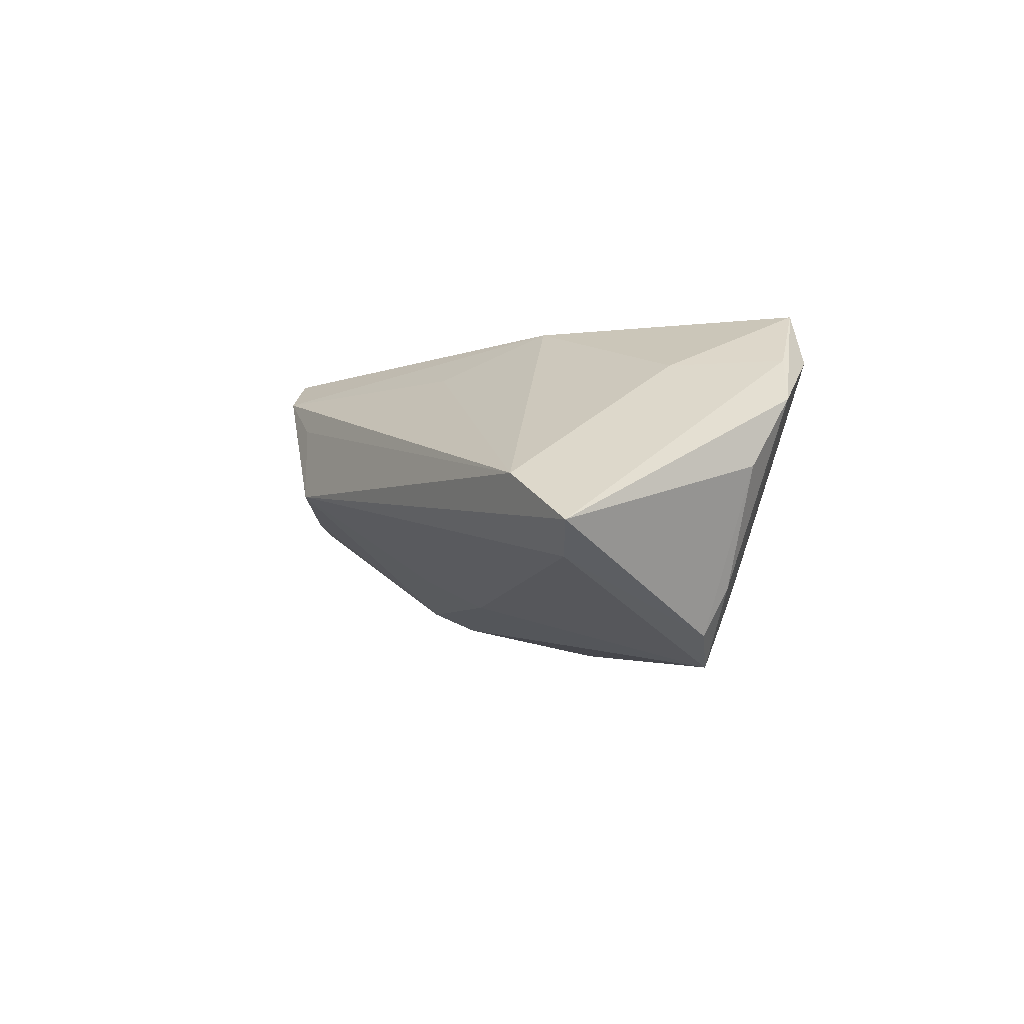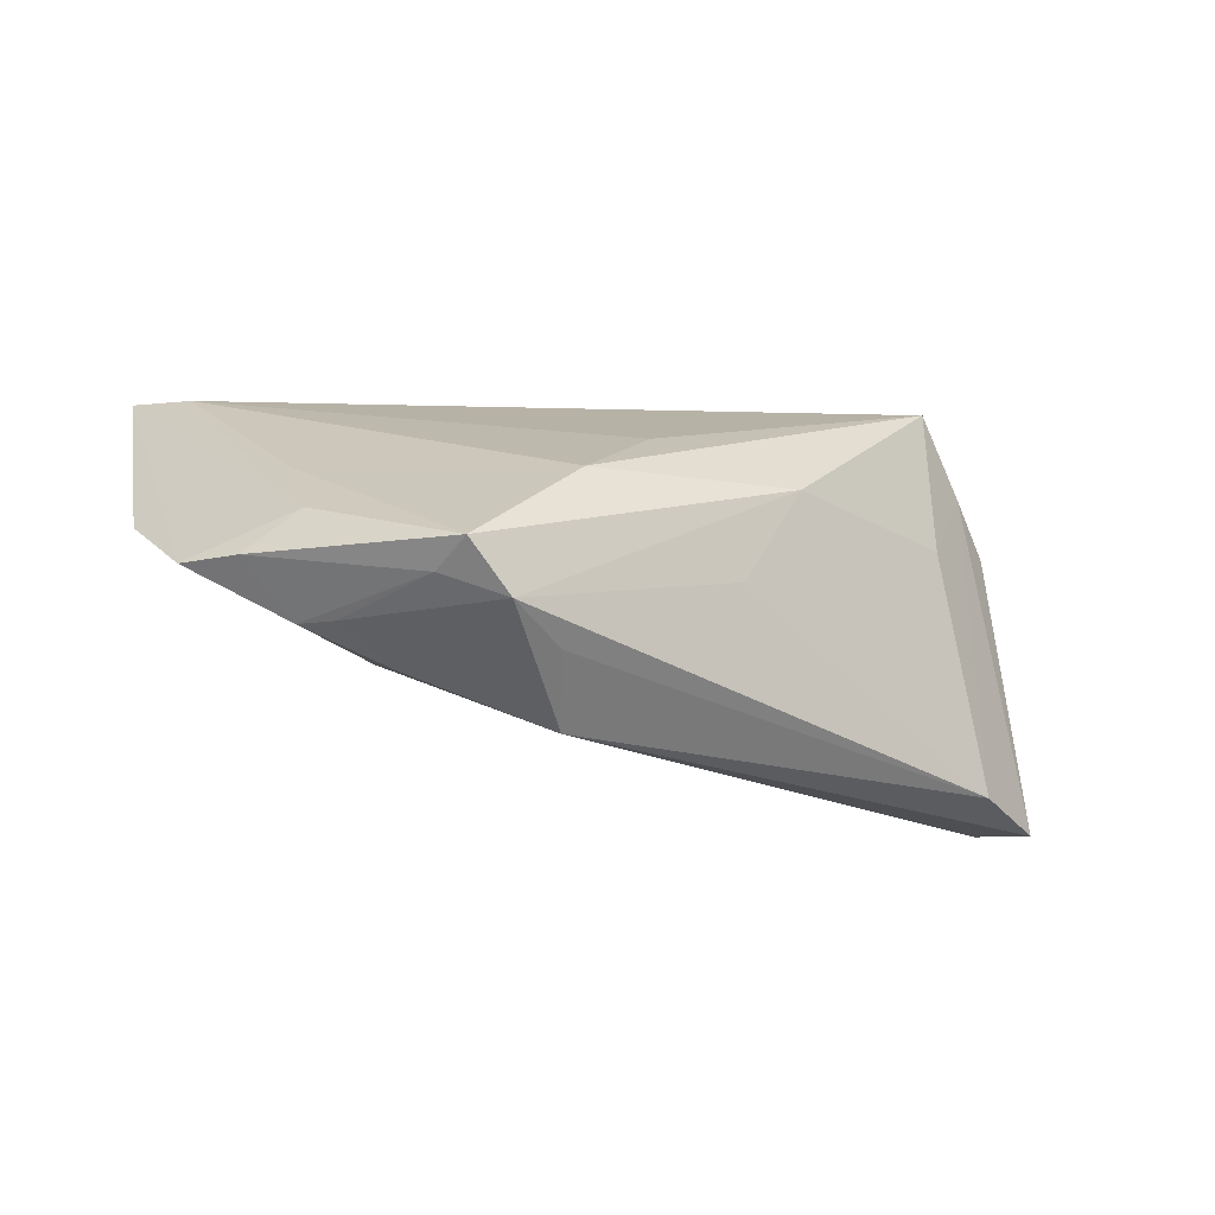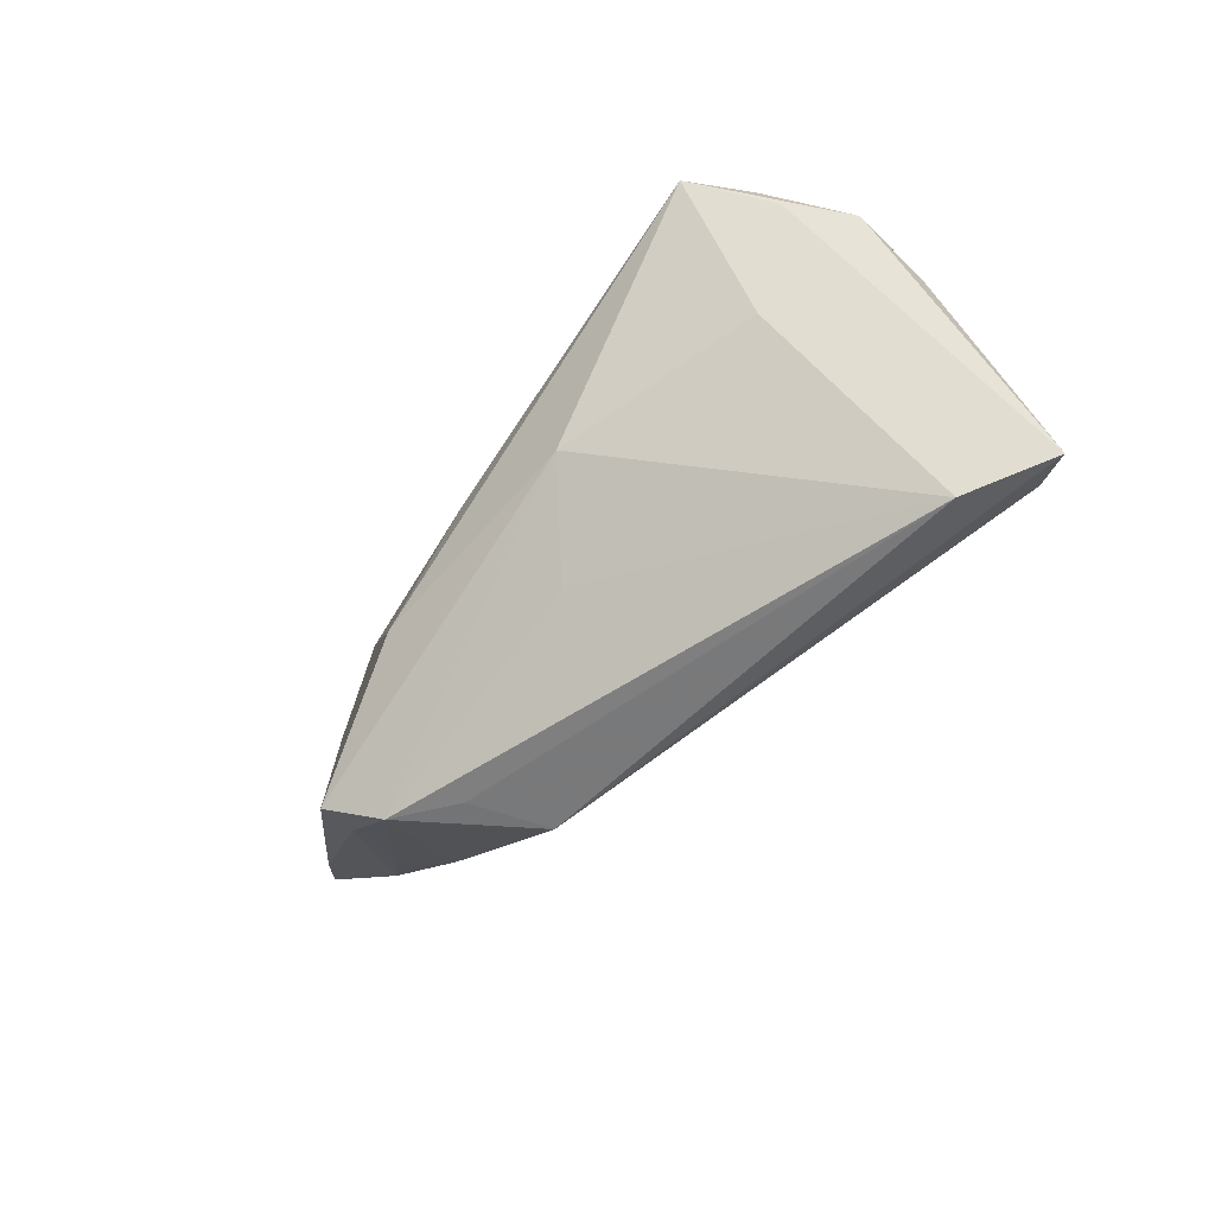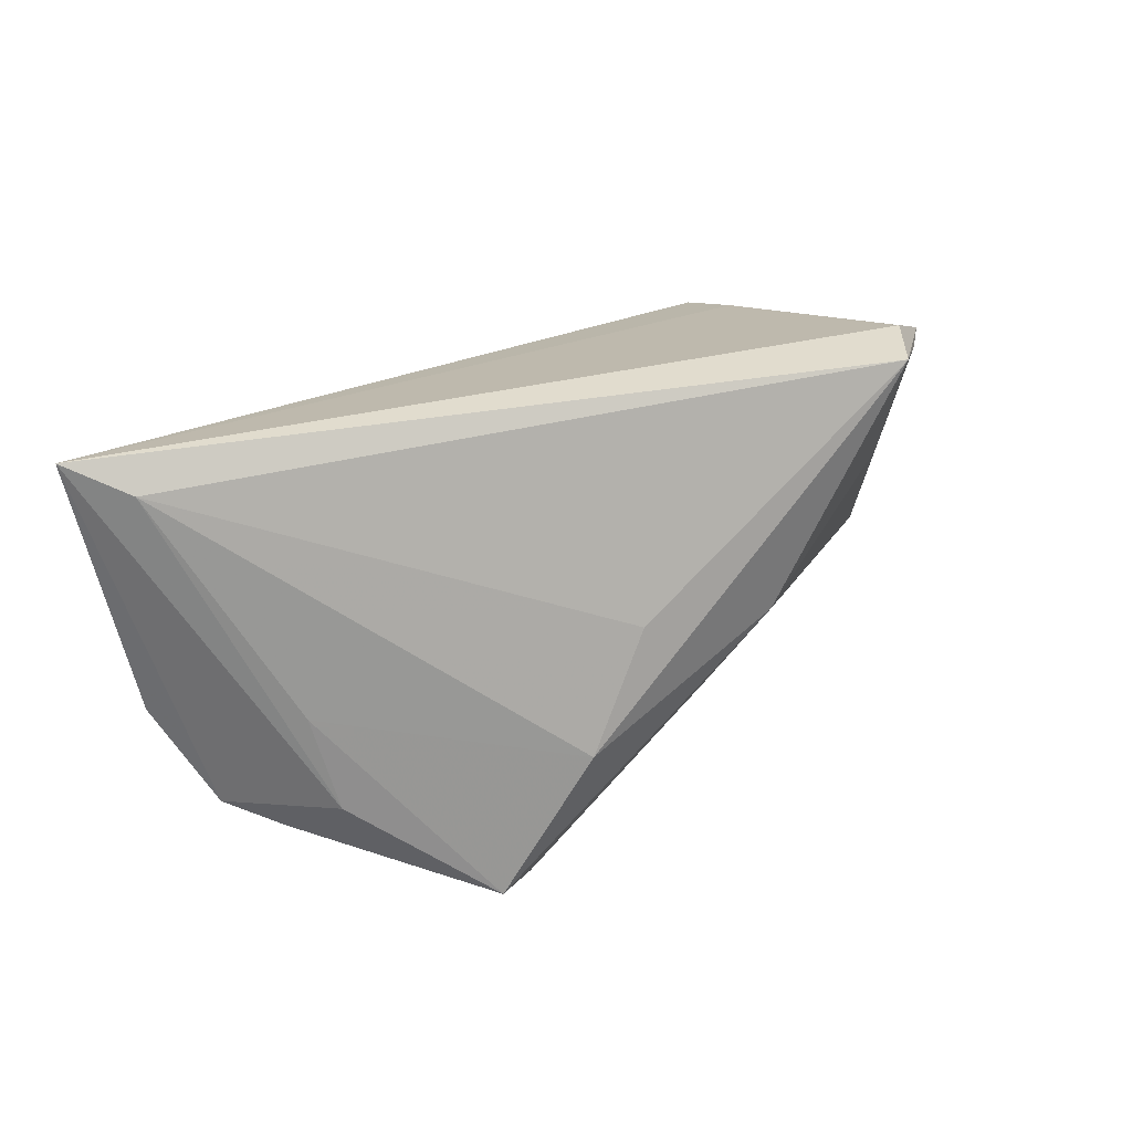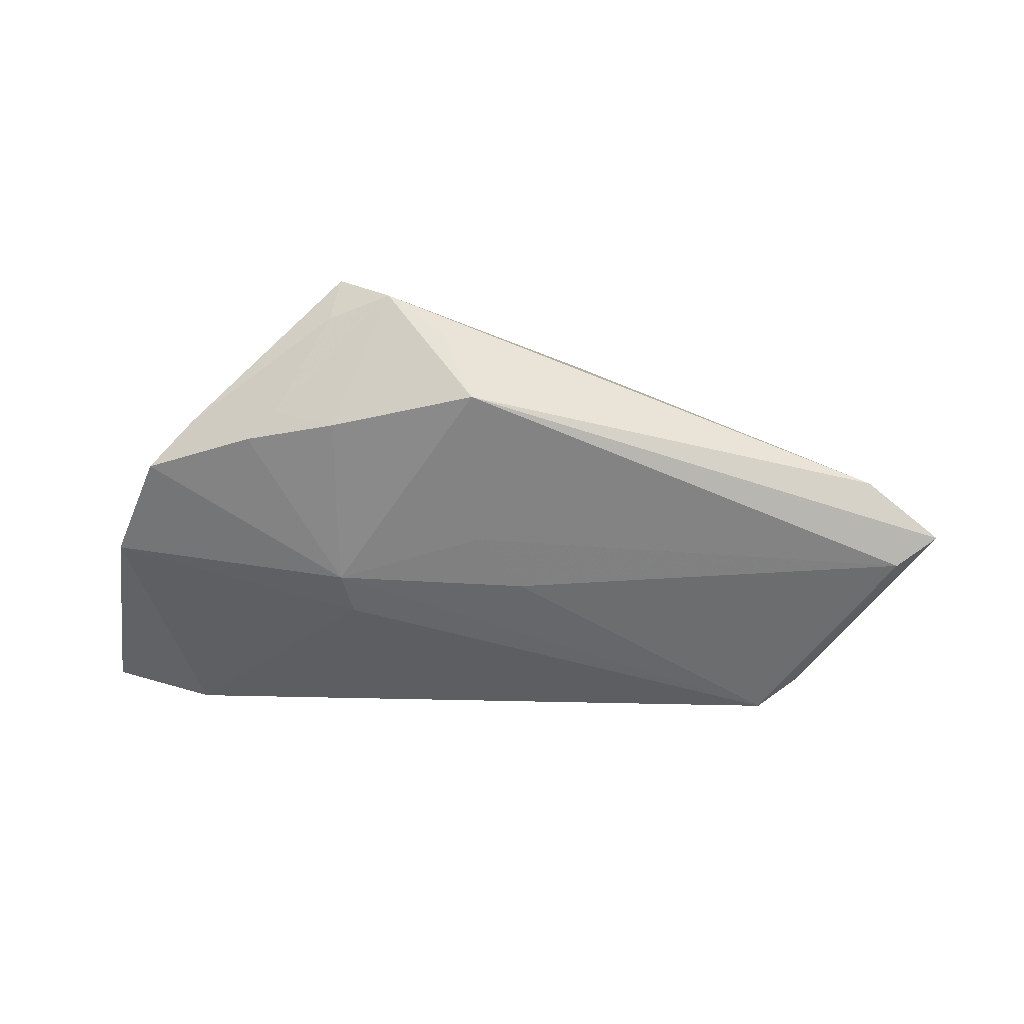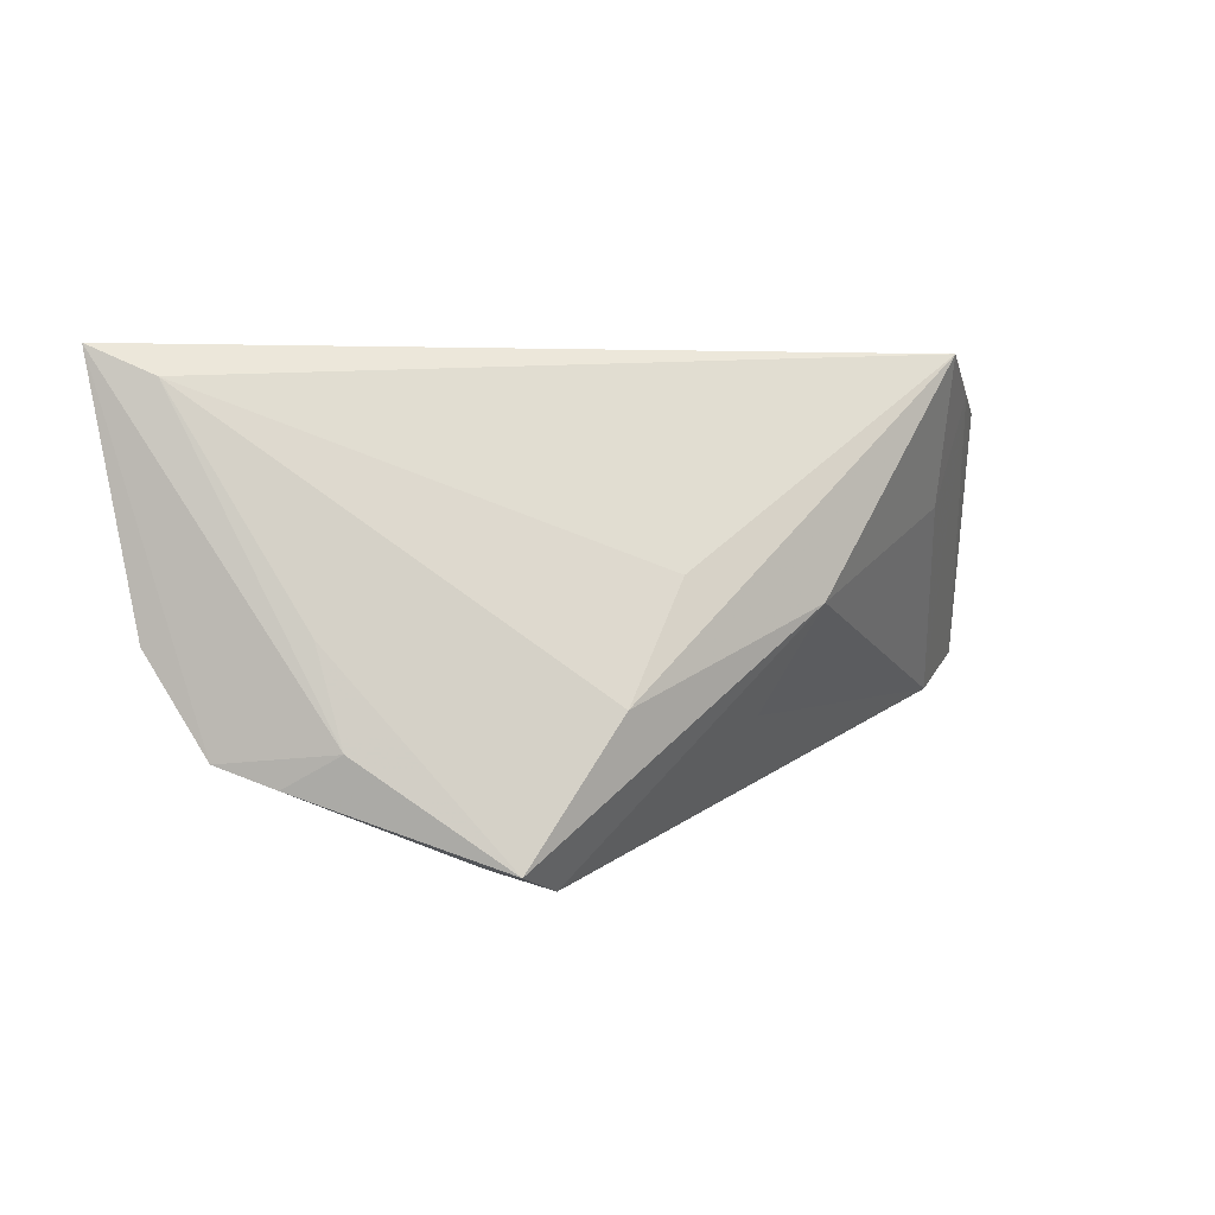
<metadata>
{"format":"obj","ext":"obj","renderer":"f3d","projection":"perspective","resolution":1024,"background":"white","views":[{"elev":-6.0,"azim":76.8,"up":"+Z"},{"elev":-54.3,"azim":-22.4,"up":"+Y"},{"elev":-37.8,"azim":44.0,"up":"+Y"},{"elev":35.0,"azim":-35.0,"up":"+Y"},{"elev":-26.8,"azim":-1.8,"up":"+Z"},{"elev":2.6,"azim":-32.6,"up":"+Y"}]}
</metadata>
<code>
v -0.005722 -0.01554 -0.01036
v 0.05268 -0.01071 -0.01122
v 0.008819 -0.01631 0.01653
v 0.049 0.0139 0.0004727
v 0.03281 0.02539 0.02261
v 0.03614 0.01529 -0.01484
v -0.04469 -0.02271 0.003257
v 0.0473 0.01917 0.009122
v -0.03662 -0.02577 -0.0009364
v -0.006891 -0.03337 0.001638
v 0.05833 -0.01202 -0.007497
v 0.03659 0.00748 0.01474
v -0.03973 -0.01858 0.008879
v -0.02524 -0.02886 -0.0004084
v -0.02611 -0.03111 0.01479
v 0.03595 0.01202 -0.02348
v -0.0128 -0.01415 0.02261
v -0.05333 0.02167 -0.008212
v 0.04112 0.02107 0.01513
v -0.02479 -0.03145 0.02061
v -0.05555 -0.007583 -0.00848
v 0.0003573 -0.0091 -0.01435
v -0.04147 -0.006506 0.005393
v -0.05977 0.02539 -0.01396
v 0.04162 0.009966 -0.0198
v -0.03305 -0.02739 0.002267
v 0.03781 0.02525 0.01549
v -0.01818 -0.03402 0.01673
v 0.04859 -0.01611 -0.001157
v -0.02442 -0.01073 -0.01414
v -0.02279 -0.005384 -0.0166
v -0.01079 -0.03276 0.01167
v -0.04581 0.01984 -0.01977
v -0.004035 0.000117 0.02044
v -0.05021 -0.02007 -0.002255
v 0.04292 0.01263 -0.01397
v 0.01374 -0.003249 0.02261
f 18 5 24
f 11 10 2
f 29 10 11
f 37 5 17
f 20 37 17
f 17 5 34
f 34 18 17
f 5 18 34
f 31 33 16
f 16 30 31
f 24 6 16
f 16 33 24
f 7 35 9
f 35 30 9
f 5 37 12
f 12 37 29
f 7 20 13
f 13 18 24
f 24 35 13
f 13 35 7
f 37 20 28
f 11 8 19
f 19 8 5
f 5 12 19
f 19 29 11
f 19 12 29
f 5 8 27
f 27 8 6
f 24 5 27
f 27 6 24
f 1 2 10
f 10 30 1
f 21 30 35
f 21 35 24
f 24 33 21
f 21 33 31
f 31 30 21
f 22 16 2
f 30 16 22
f 2 1 22
f 22 1 30
f 11 2 25
f 2 16 25
f 6 8 36
f 36 16 6
f 36 25 16
f 18 13 23
f 23 13 20
f 17 18 23
f 23 20 17
f 29 37 3
f 3 28 29
f 37 28 3
f 10 29 32
f 32 28 10
f 29 28 32
f 10 28 14
f 14 30 10
f 14 9 30
f 7 9 15
f 15 20 7
f 15 28 20
f 11 25 4
f 25 36 4
f 4 8 11
f 4 36 8
f 26 15 9
f 28 15 26
f 9 14 26
f 26 14 28

</code>
